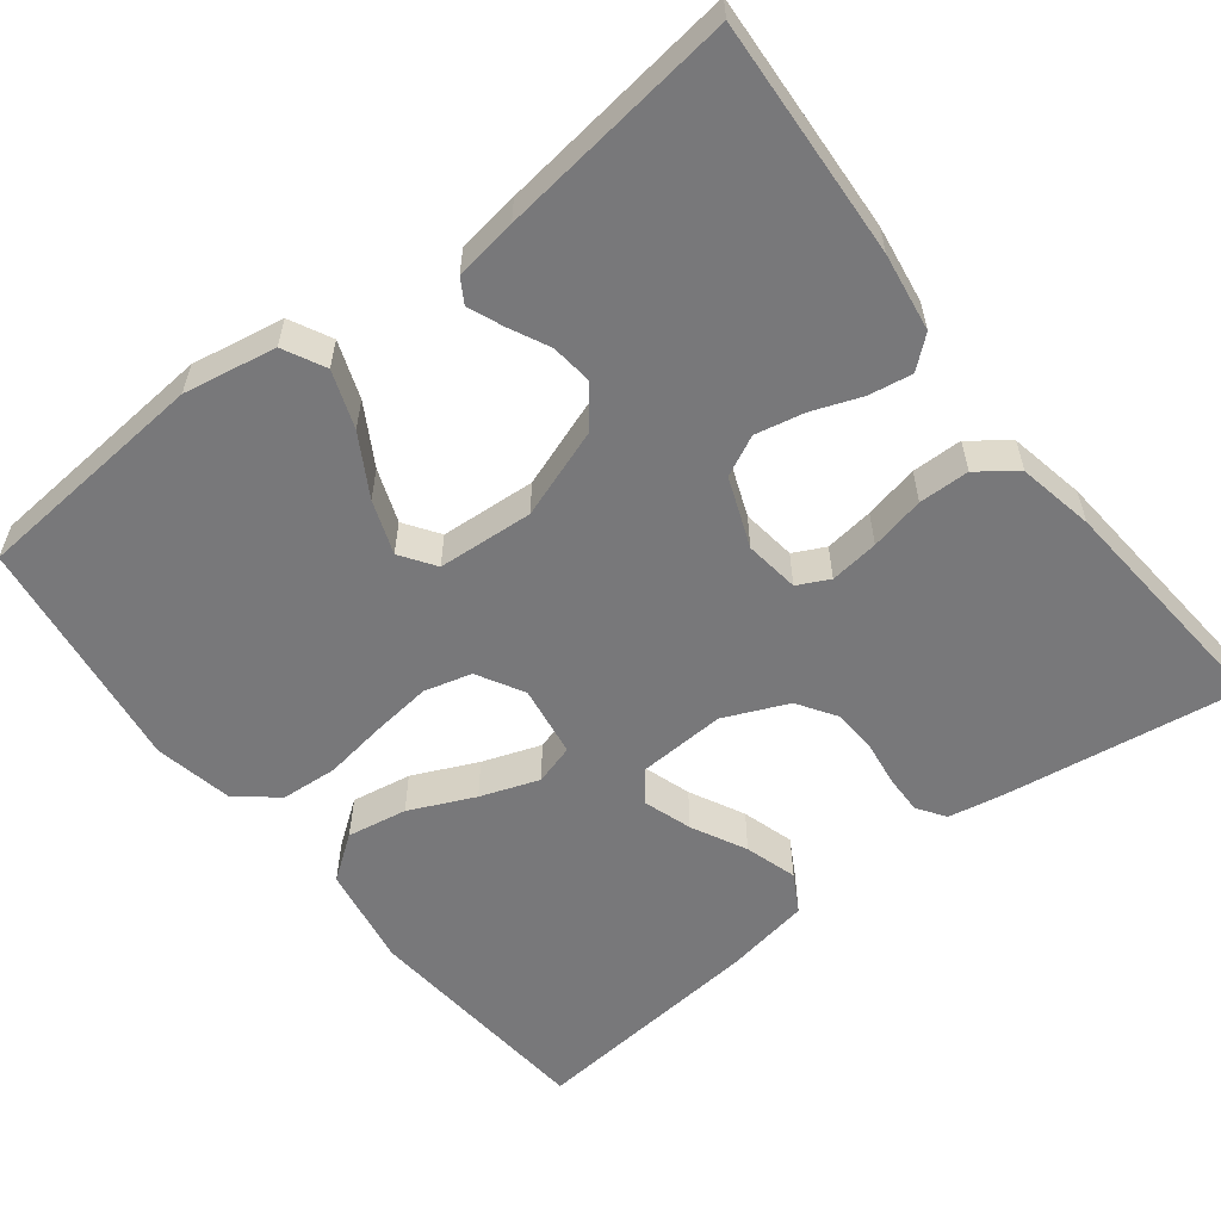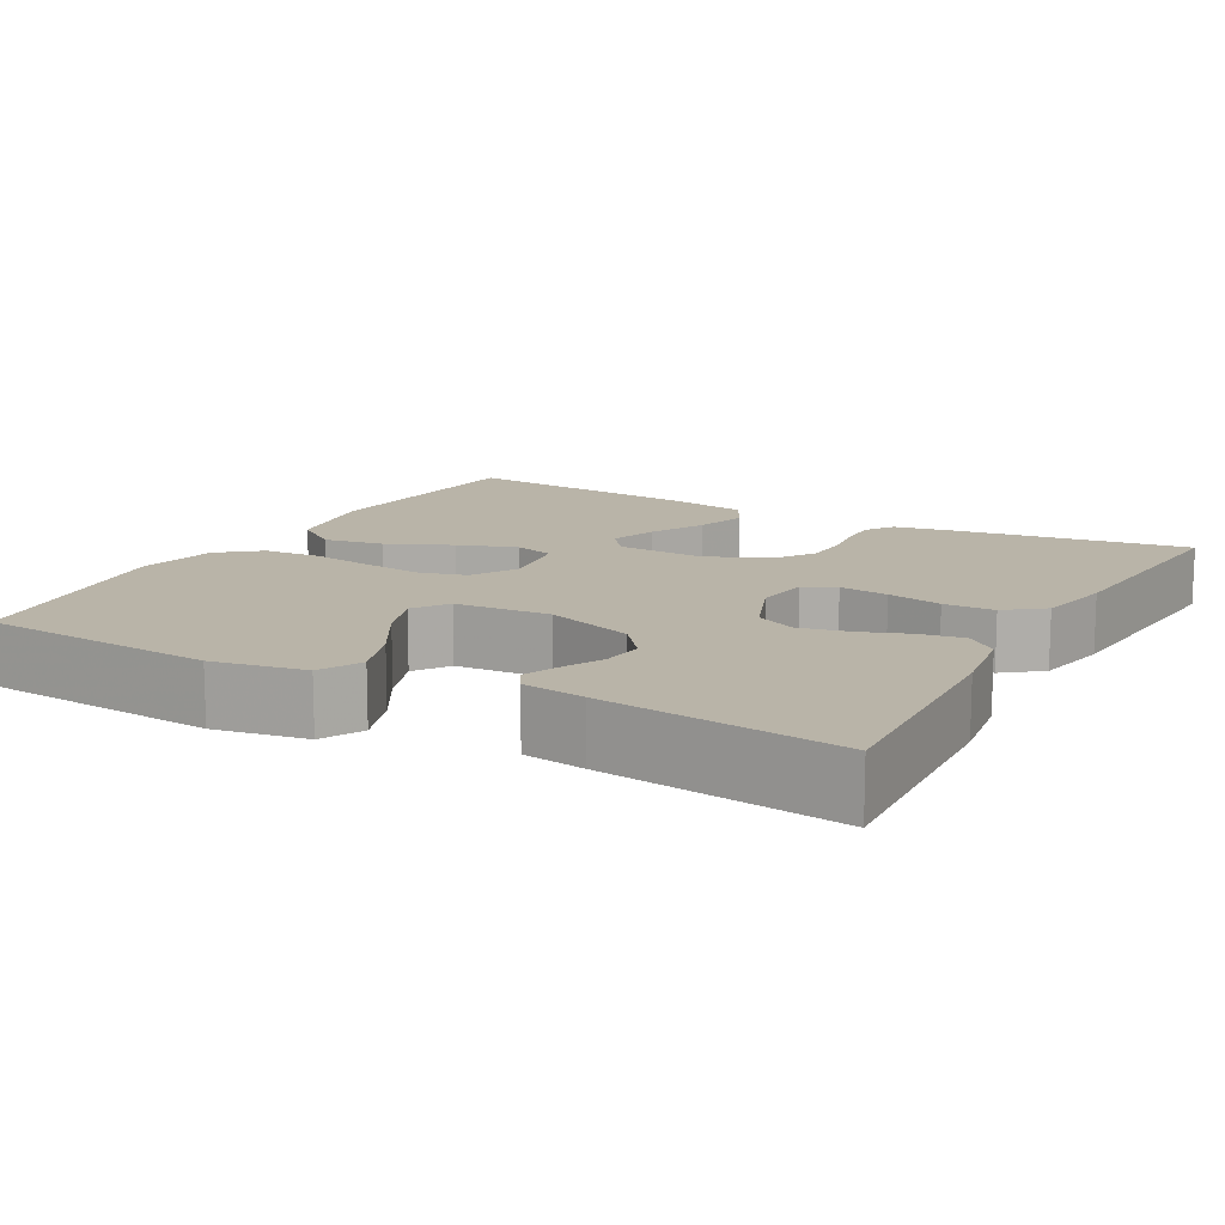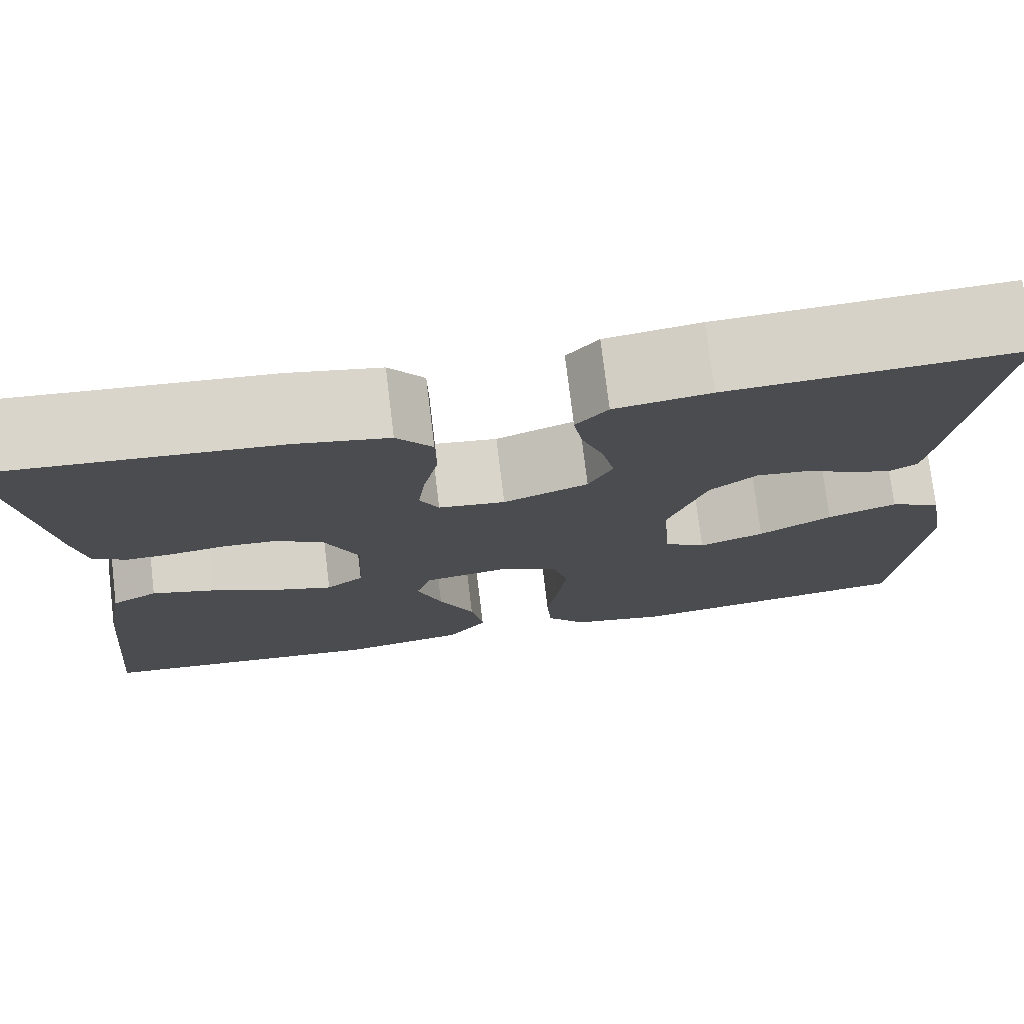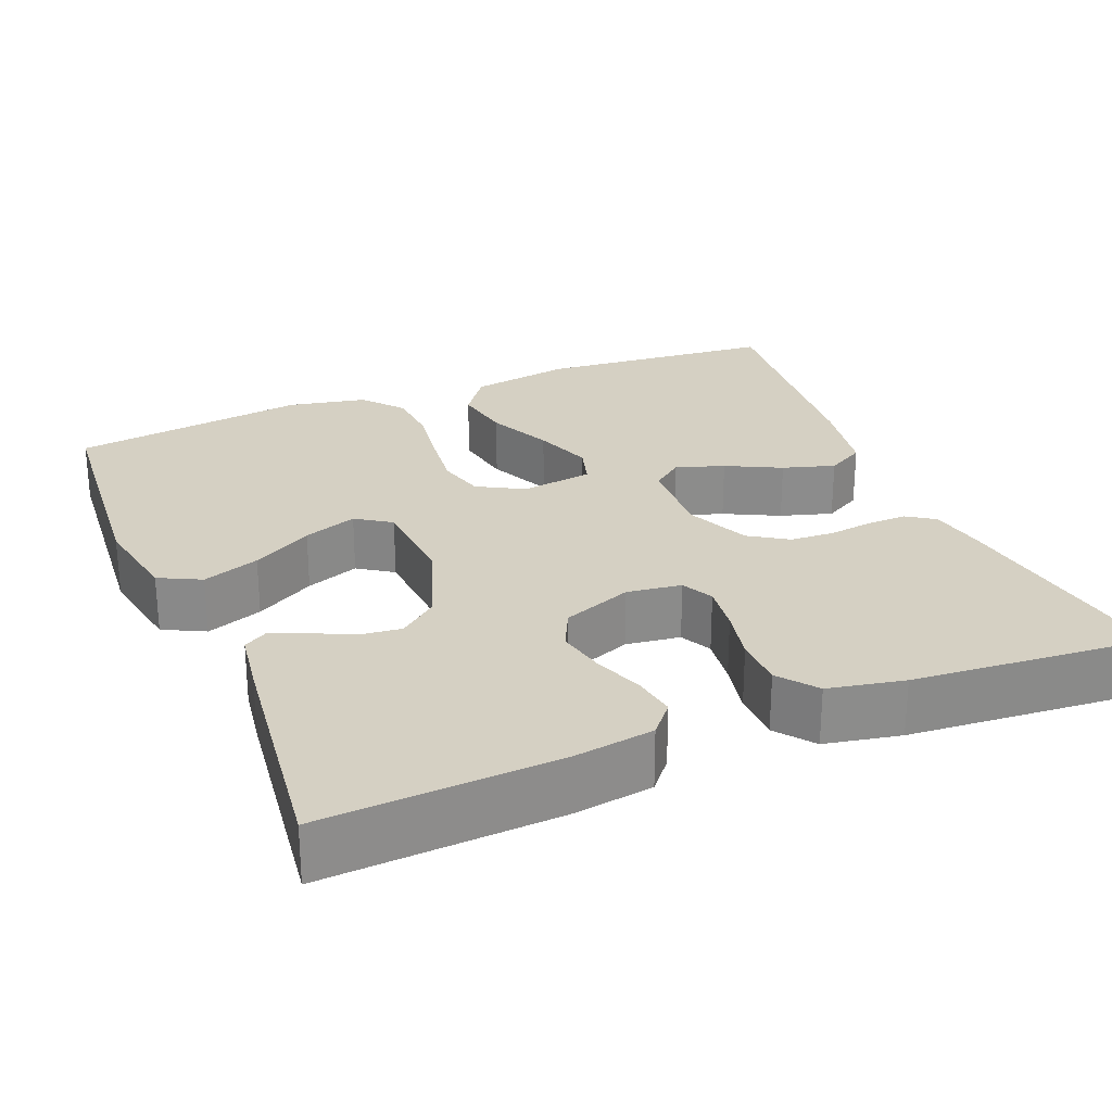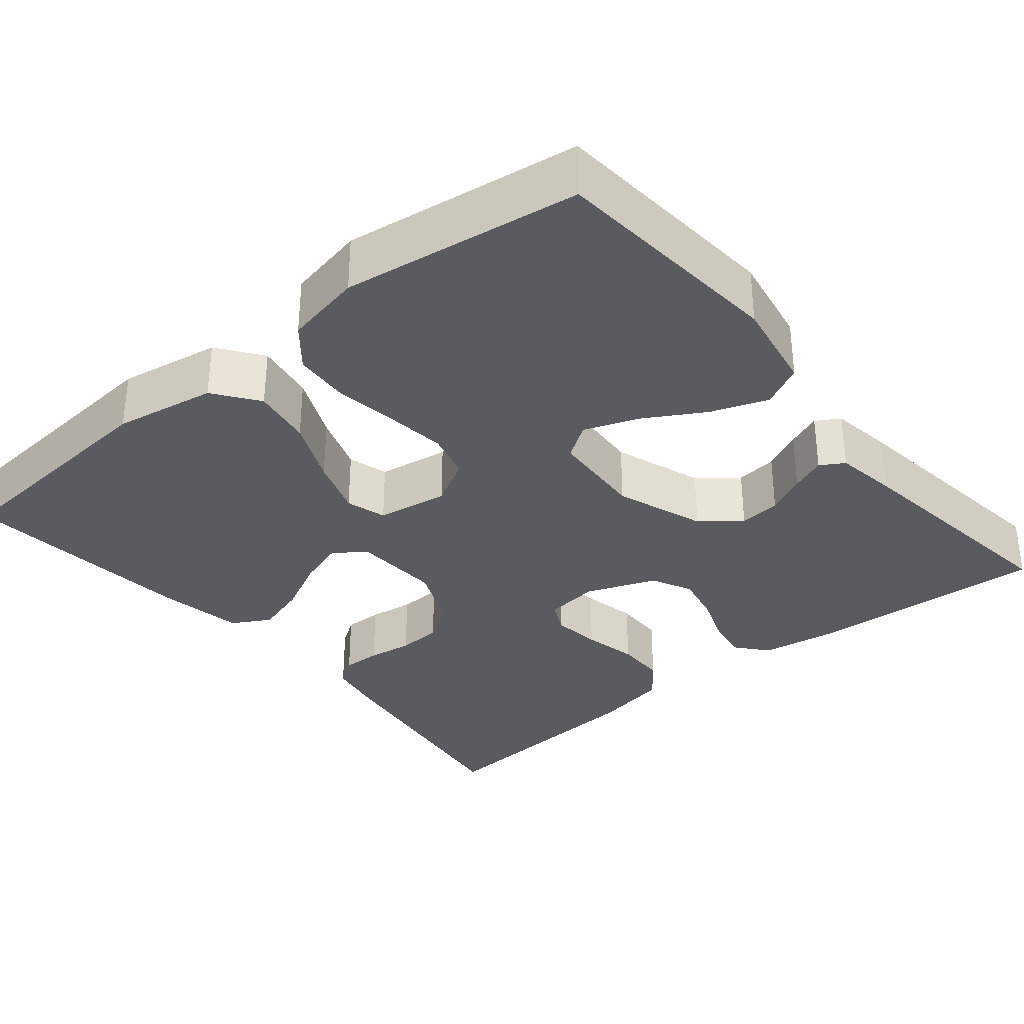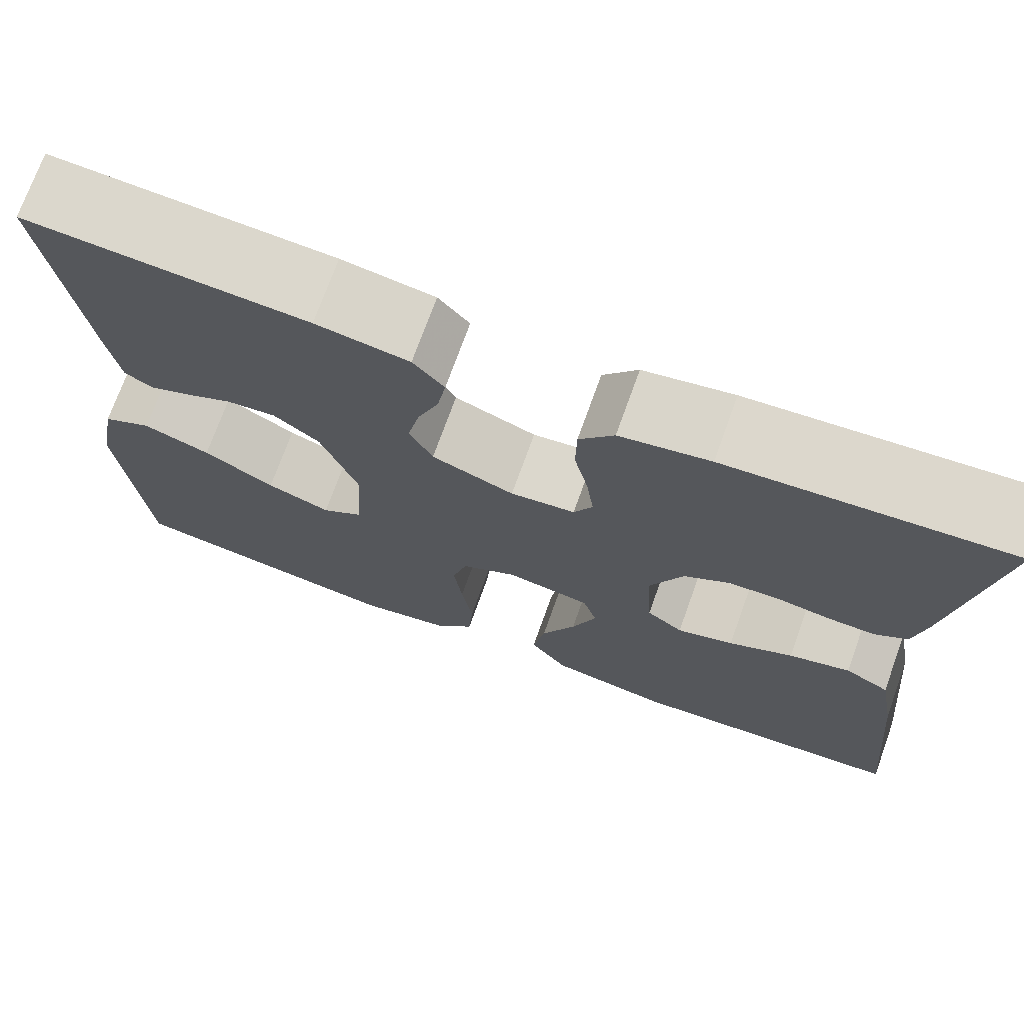
<metadata>
{"format":"obj","ext":"obj","renderer":"f3d","projection":"perspective","resolution":1024,"background":"white","views":[{"elev":-57.5,"azim":-52.2,"up":"+Y"},{"elev":13.1,"azim":-61.0,"up":"+Y"},{"elev":75.8,"azim":173.1,"up":"+Z"},{"elev":26.2,"azim":-22.4,"up":"+Y"},{"elev":-33.1,"azim":-140.5,"up":"+Y"},{"elev":72.8,"azim":19.8,"up":"+Z"}]}
</metadata>
<code>
v 0.5 0.07 -0.5
v 0.2 0.07 -0.526
v 0.071 0.07 -0.504
v 0.03 0.07 -0.448
v 0.043 0.07 -0.372
v 0.08 0.07 -0.29
v 0.106 0.07 -0.216
v 0.091 0.07 -0.165
v 0 0.07 -0.151
v -0.059 0.07 -0.184
v -0.075 0.07 -0.244
v -0.066 0.07 -0.32
v -0.054 0.07 -0.399
v -0.059 0.07 -0.471
v -0.101 0.07 -0.522
v -0.2 0.07 -0.542
v -0.5 0.07 -0.5
v -0.525 0.07 -0.2
v -0.504 0.07 -0.083
v -0.451 0.07 -0.056
v -0.379 0.07 -0.082
v -0.303 0.07 -0.126
v -0.235 0.07 -0.151
v -0.191 0.07 -0.121
v -0.183 0.07 0
v -0.223 0.07 0.113
v -0.272 0.07 0.152
v -0.325 0.07 0.146
v -0.376 0.07 0.121
v -0.42 0.07 0.103
v -0.45 0.07 0.121
v -0.462 0.07 0.2
v -0.5 0.07 0.5
v -0.2 0.07 0.483
v -0.101 0.07 0.468
v -0.068 0.07 0.429
v -0.077 0.07 0.374
v -0.1 0.07 0.312
v -0.113 0.07 0.25
v -0.088 0.07 0.199
v 0 0.07 0.165
v 0.069 0.07 0.174
v 0.089 0.07 0.214
v 0.081 0.07 0.276
v 0.066 0.07 0.345
v 0.067 0.07 0.409
v 0.104 0.07 0.457
v 0.2 0.07 0.476
v 0.5 0.07 0.5
v 0.457 0.07 0.2
v 0.444 0.07 0.131
v 0.409 0.07 0.107
v 0.36 0.07 0.108
v 0.303 0.07 0.116
v 0.247 0.07 0.113
v 0.198 0.07 0.081
v 0.163 0.07 0
v 0.169 0.07 -0.11
v 0.208 0.07 -0.14
v 0.269 0.07 -0.12
v 0.338 0.07 -0.085
v 0.404 0.07 -0.065
v 0.452 0.07 -0.092
v 0.471 0.07 -0.2
v 0.5 0 -0.5
v 0.2 0 -0.526
v 0.071 0 -0.504
v 0.03 0 -0.448
v 0.043 0 -0.372
v 0.08 0 -0.29
v 0.106 0 -0.216
v 0.091 0 -0.165
v 0 0 -0.151
v -0.059 0 -0.184
v -0.075 0 -0.244
v -0.066 0 -0.32
v -0.054 0 -0.399
v -0.059 0 -0.471
v -0.101 0 -0.522
v -0.2 0 -0.542
v -0.5 0 -0.5
v -0.525 0 -0.2
v -0.504 0 -0.083
v -0.451 0 -0.056
v -0.379 0 -0.082
v -0.303 0 -0.126
v -0.235 0 -0.151
v -0.191 0 -0.121
v -0.183 0 0
v -0.223 0 0.113
v -0.272 0 0.152
v -0.325 0 0.146
v -0.376 0 0.121
v -0.42 0 0.103
v -0.45 0 0.121
v -0.462 0 0.2
v -0.5 0 0.5
v -0.2 0 0.483
v -0.101 0 0.468
v -0.068 0 0.429
v -0.077 0 0.374
v -0.1 0 0.312
v -0.113 0 0.25
v -0.088 0 0.199
v 0 0 0.165
v 0.069 0 0.174
v 0.089 0 0.214
v 0.081 0 0.276
v 0.066 0 0.345
v 0.067 0 0.409
v 0.104 0 0.457
v 0.2 0 0.476
v 0.5 0 0.5
v 0.457 0 0.2
v 0.444 0 0.131
v 0.409 0 0.107
v 0.36 0 0.108
v 0.303 0 0.116
v 0.247 0 0.113
v 0.198 0 0.081
v 0.163 0 0
v 0.169 0 -0.11
v 0.208 0 -0.14
v 0.269 0 -0.12
v 0.338 0 -0.085
v 0.404 0 -0.065
v 0.452 0 -0.092
v 0.471 0 -0.2
f 4 5 6
f 3 4 6
f 2 3 6
f 1 2 6
f 64 1 6
f 63 64 6
f 62 63 6
f 61 62 6
f 60 61 6
f 59 60 6 7
f 58 59 7 8
f 57 58 8 9
f 56 57 9 10
f 52 53 54
f 51 52 54
f 50 51 54
f 49 50 54
f 48 49 54
f 47 48 54
f 46 47 54
f 45 46 54
f 44 45 54
f 43 44 54 55
f 42 43 55 56
f 36 37 38
f 35 36 38
f 34 35 38
f 33 34 38
f 32 33 38
f 31 32 38
f 30 31 38
f 29 30 38
f 28 29 38
f 27 28 38 39
f 26 27 39 40
f 20 21 22
f 19 20 22
f 18 19 22
f 17 18 22
f 16 17 22
f 15 16 22
f 14 15 22
f 13 14 22
f 12 13 22
f 11 12 22 23
f 10 11 23 24
f 10 24 25
f 56 10 25
f 42 56 25
f 41 42 25
f 25 26 40 41
f 70 69 68
f 70 68 67
f 70 67 66
f 70 66 65
f 70 65 128
f 70 128 127
f 70 127 126
f 70 126 125
f 70 125 124
f 71 70 124 123
f 72 71 123 122
f 73 72 122 121
f 74 73 121 120
f 118 117 116
f 118 116 115
f 118 115 114
f 118 114 113
f 118 113 112
f 118 112 111
f 118 111 110
f 118 110 109
f 118 109 108
f 119 118 108 107
f 120 119 107 106
f 102 101 100
f 102 100 99
f 102 99 98
f 102 98 97
f 102 97 96
f 102 96 95
f 102 95 94
f 102 94 93
f 102 93 92
f 103 102 92 91
f 104 103 91 90
f 86 85 84
f 86 84 83
f 86 83 82
f 86 82 81
f 86 81 80
f 86 80 79
f 86 79 78
f 86 78 77
f 86 77 76
f 87 86 76 75
f 88 87 75 74
f 89 88 74
f 89 74 120
f 89 120 106
f 89 106 105
f 105 104 90 89
f 1 65 66 2
f 2 66 67 3
f 3 67 68 4
f 4 68 69 5
f 5 69 70 6
f 6 70 71 7
f 7 71 72 8
f 8 72 73 9
f 9 73 74 10
f 10 74 75 11
f 11 75 76 12
f 12 76 77 13
f 13 77 78 14
f 14 78 79 15
f 15 79 80 16
f 16 80 81 17
f 17 81 82 18
f 18 82 83 19
f 19 83 84 20
f 20 84 85 21
f 21 85 86 22
f 22 86 87 23
f 23 87 88 24
f 24 88 89 25
f 25 89 90 26
f 26 90 91 27
f 27 91 92 28
f 28 92 93 29
f 29 93 94 30
f 30 94 95 31
f 31 95 96 32
f 32 96 97 33
f 33 97 98 34
f 34 98 99 35
f 35 99 100 36
f 36 100 101 37
f 37 101 102 38
f 38 102 103 39
f 39 103 104 40
f 40 104 105 41
f 41 105 106 42
f 42 106 107 43
f 43 107 108 44
f 44 108 109 45
f 45 109 110 46
f 46 110 111 47
f 47 111 112 48
f 48 112 113 49
f 49 113 114 50
f 50 114 115 51
f 51 115 116 52
f 52 116 117 53
f 53 117 118 54
f 54 118 119 55
f 55 119 120 56
f 56 120 121 57
f 57 121 122 58
f 58 122 123 59
f 59 123 124 60
f 60 124 125 61
f 61 125 126 62
f 62 126 127 63
f 63 127 128 64
f 64 128 65 1

</code>
